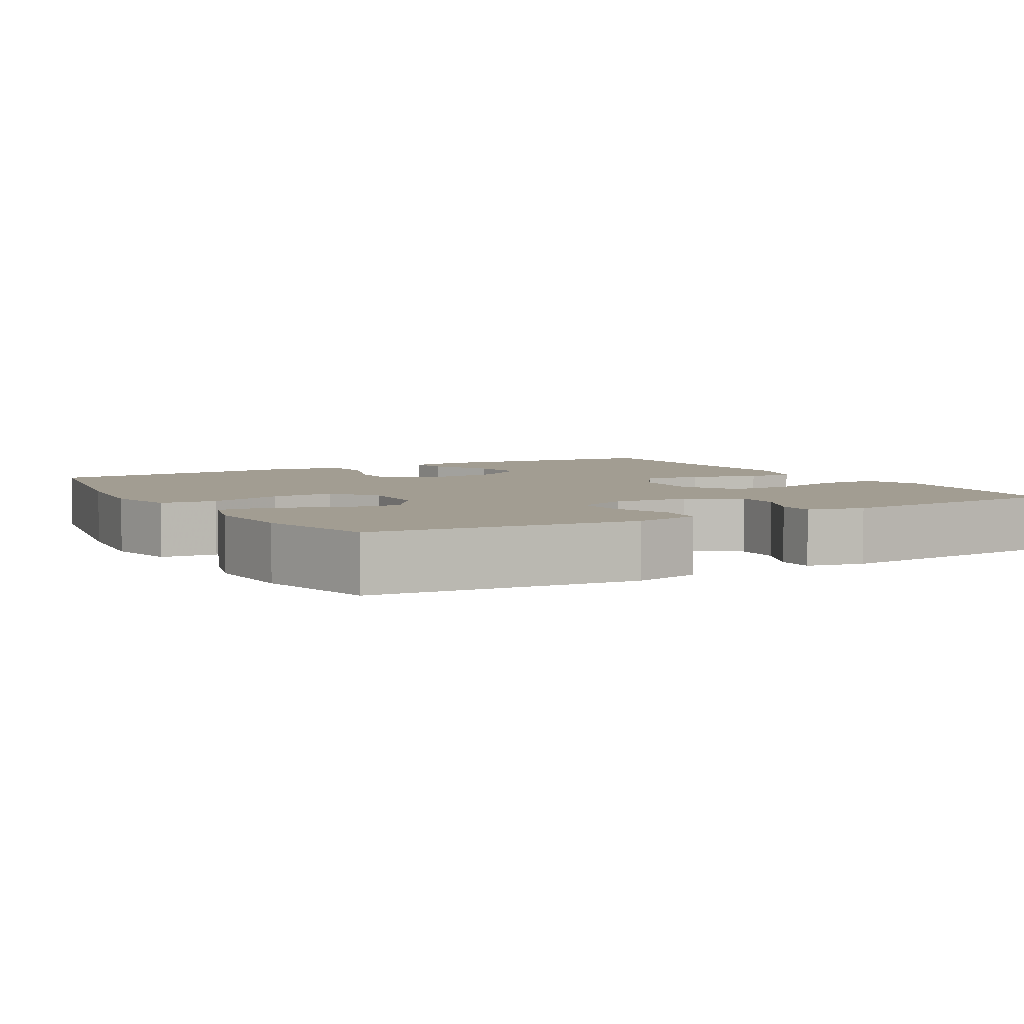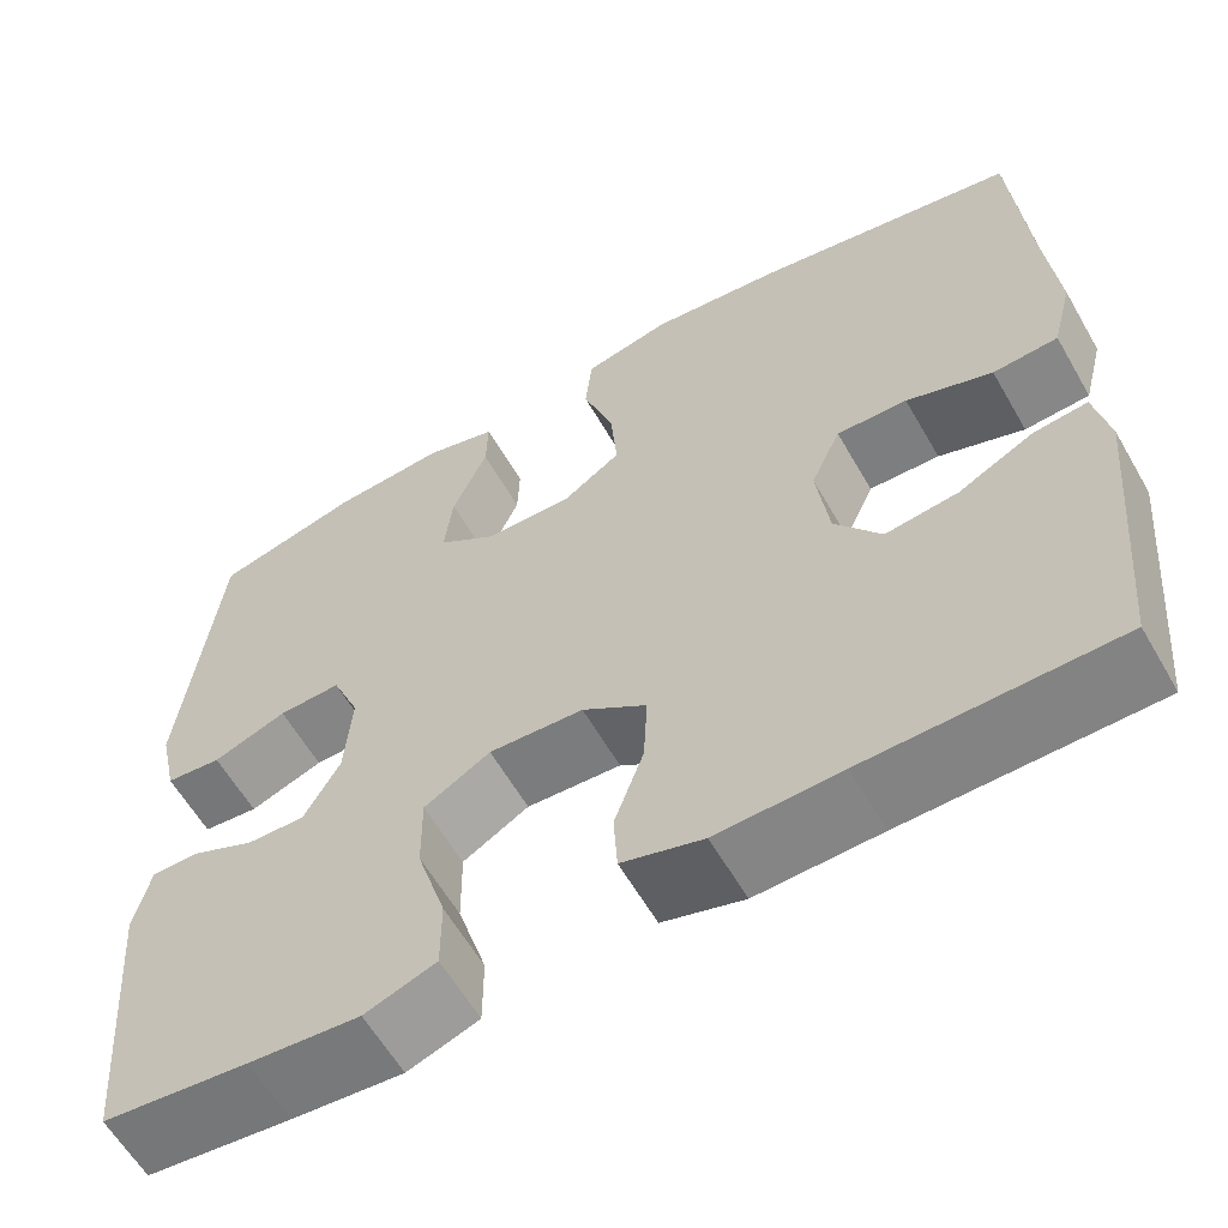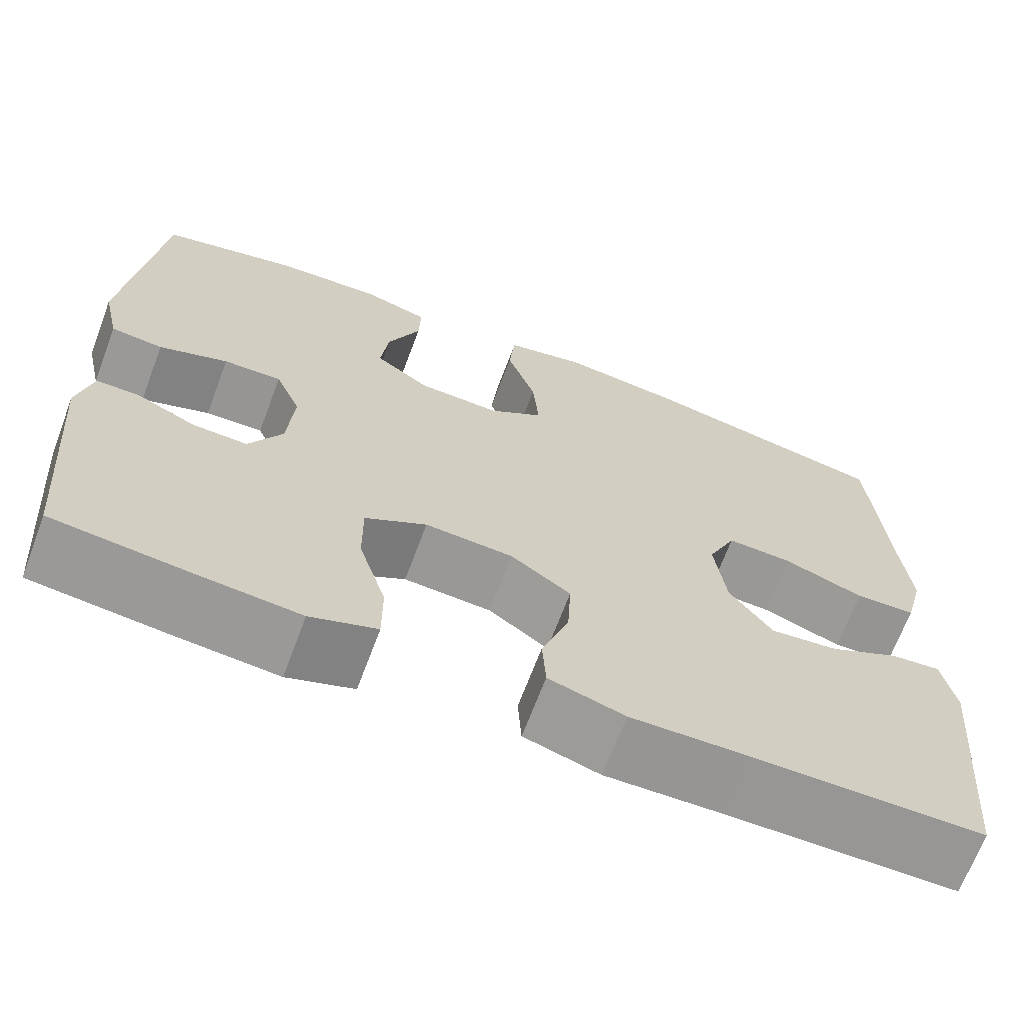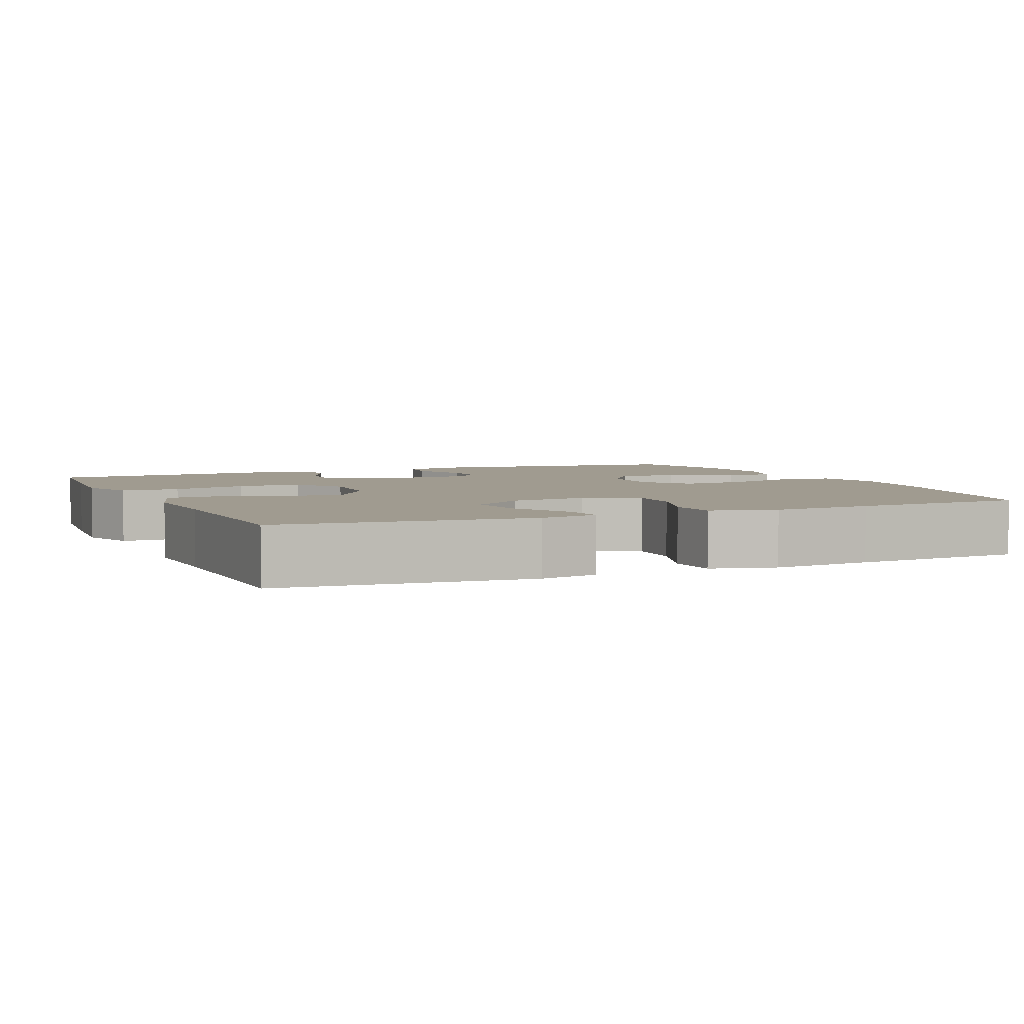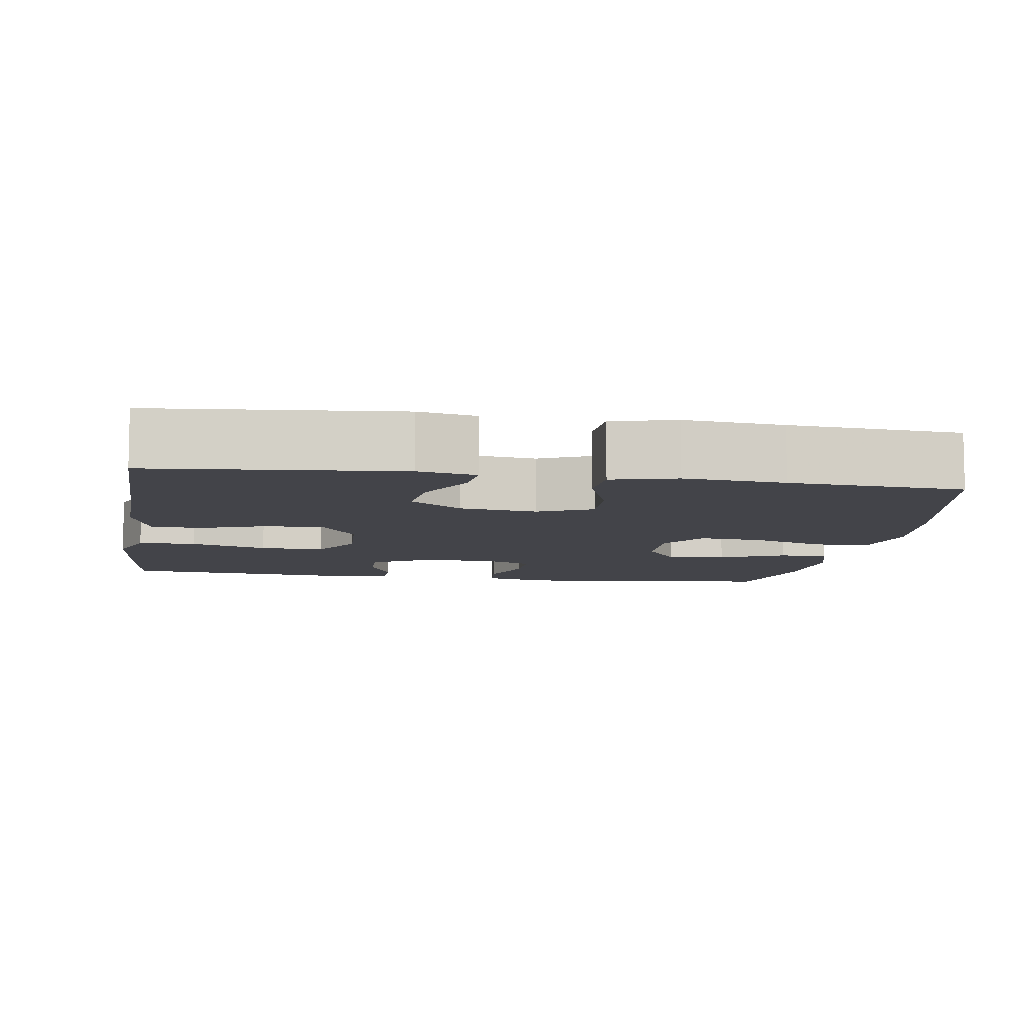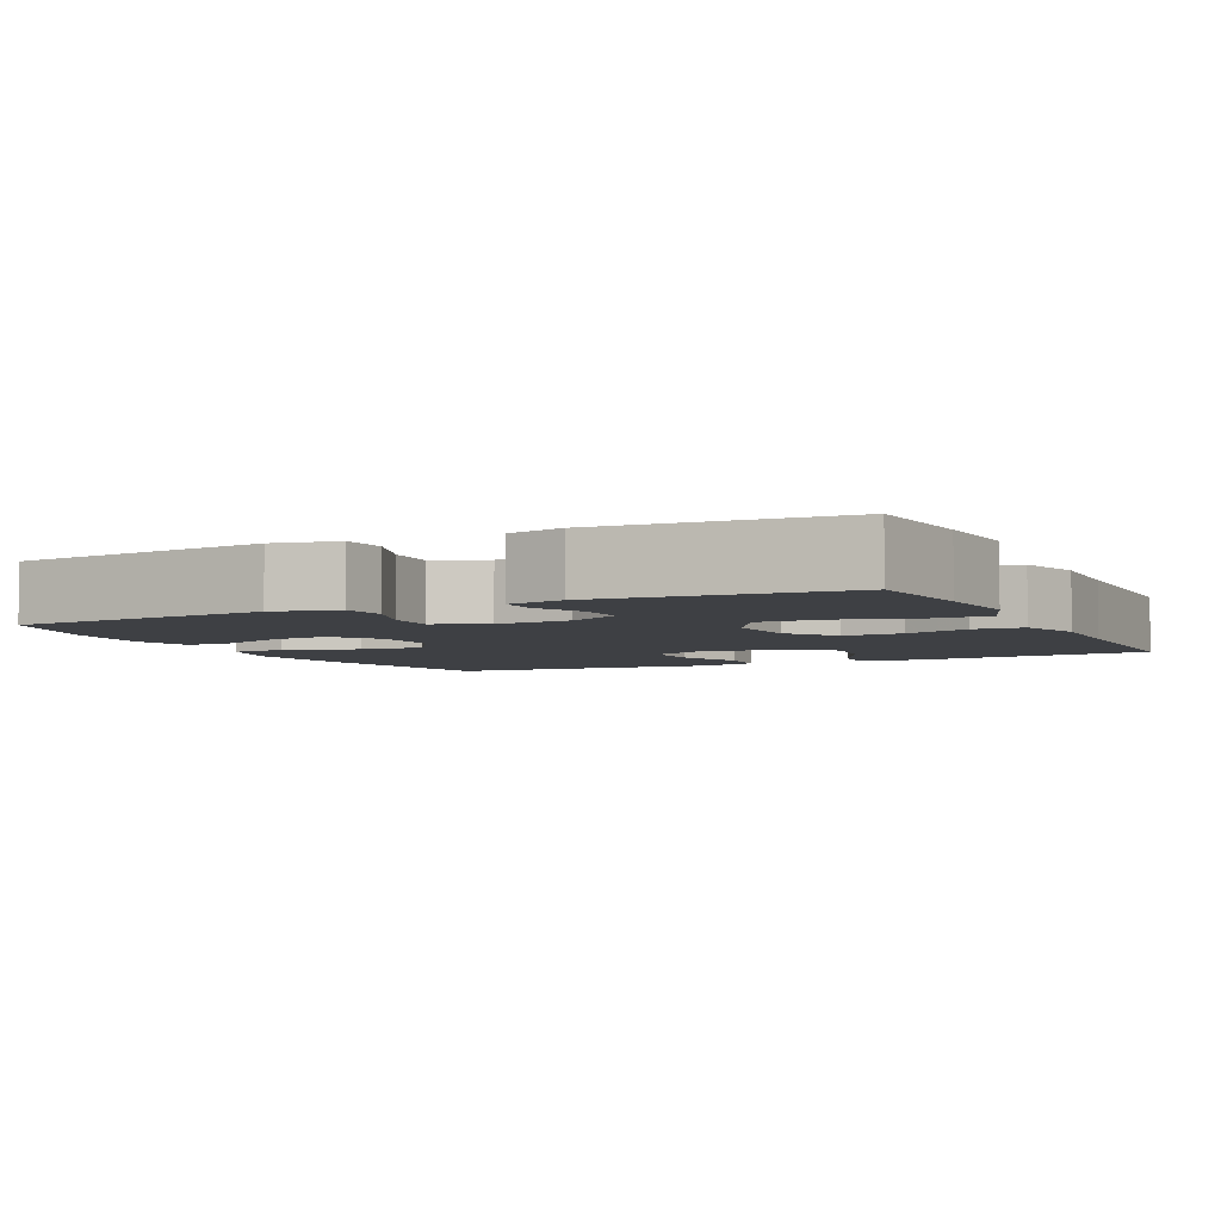
<metadata>
{"format":"obj","ext":"obj","renderer":"f3d","projection":"perspective","resolution":1024,"background":"white","views":[{"elev":4.9,"azim":60.1,"up":"+Y"},{"elev":-60.7,"azim":-150.1,"up":"+Z"},{"elev":-68.0,"azim":159.4,"up":"+Z"},{"elev":4.2,"azim":-113.7,"up":"+Y"},{"elev":-8.4,"azim":-98.9,"up":"+Y"},{"elev":-4.6,"azim":116.0,"up":"+Y"}]}
</metadata>
<code>
v -0.5 0.07 -0.5
v -0.53 0.07 -0.175
v -0.515 0.07 -0.098
v -0.458 0.07 -0.104
v -0.378 0.07 -0.145
v -0.301 0.07 -0.154
v -0.252 0.07 -0.086
v -0.239 0.07 0.016
v -0.271 0.07 0.087
v -0.346 0.07 0.084
v -0.437 0.07 0.051
v -0.506 0.07 0.055
v -0.528 0.07 0.14
v -0.516 0.07 0.272
v -0.5 0.07 0.5
v -0.218 0.07 0.554
v -0.079 0.07 0.57
v 0.013 0.07 0.549
v 0.02 0.07 0.476
v -0.013 0.07 0.379
v -0.02 0.07 0.294
v 0.042 0.07 0.251
v 0.135 0.07 0.254
v 0.197 0.07 0.298
v 0.188 0.07 0.375
v 0.151 0.07 0.461
v 0.149 0.07 0.525
v 0.225 0.07 0.547
v 0.346 0.07 0.539
v 0.5 0.07 0.5
v 0.537 0.07 0.155
v 0.518 0.07 0.069
v 0.459 0.07 0.063
v 0.381 0.07 0.092
v 0.315 0.07 0.094
v 0.286 0.07 0.025
v 0.293 0.07 -0.074
v 0.331 0.07 -0.143
v 0.393 0.07 -0.141
v 0.46 0.07 -0.11
v 0.509 0.07 -0.11
v 0.526 0.07 -0.184
v 0.5 0.07 -0.5
v 0.347 0.07 -0.516
v 0.23 0.07 -0.526
v 0.155 0.07 -0.499
v 0.155 0.07 -0.422
v 0.186 0.07 -0.321
v 0.187 0.07 -0.236
v 0.117 0.07 -0.195
v 0.017 0.07 -0.201
v -0.051 0.07 -0.249
v -0.047 0.07 -0.328
v -0.016 0.07 -0.415
v -0.02 0.07 -0.481
v -0.106 0.07 -0.507
v -0.237 0.07 -0.503
v -0.5 0 -0.5
v -0.53 0 -0.175
v -0.515 0 -0.098
v -0.458 0 -0.104
v -0.378 0 -0.145
v -0.301 0 -0.154
v -0.252 0 -0.086
v -0.239 0 0.016
v -0.271 0 0.087
v -0.346 0 0.084
v -0.437 0 0.051
v -0.506 0 0.055
v -0.528 0 0.14
v -0.516 0 0.272
v -0.5 0 0.5
v -0.218 0 0.554
v -0.079 0 0.57
v 0.013 0 0.549
v 0.02 0 0.476
v -0.013 0 0.379
v -0.02 0 0.294
v 0.042 0 0.251
v 0.135 0 0.254
v 0.197 0 0.298
v 0.188 0 0.375
v 0.151 0 0.461
v 0.149 0 0.525
v 0.225 0 0.547
v 0.346 0 0.539
v 0.5 0 0.5
v 0.537 0 0.155
v 0.518 0 0.069
v 0.459 0 0.063
v 0.381 0 0.092
v 0.315 0 0.094
v 0.286 0 0.025
v 0.293 0 -0.074
v 0.331 0 -0.143
v 0.393 0 -0.141
v 0.46 0 -0.11
v 0.509 0 -0.11
v 0.526 0 -0.184
v 0.5 0 -0.5
v 0.347 0 -0.516
v 0.23 0 -0.526
v 0.155 0 -0.499
v 0.155 0 -0.422
v 0.186 0 -0.321
v 0.187 0 -0.236
v 0.117 0 -0.195
v 0.017 0 -0.201
v -0.051 0 -0.249
v -0.047 0 -0.328
v -0.016 0 -0.415
v -0.02 0 -0.481
v -0.106 0 -0.507
v -0.237 0 -0.503
f 54 55 56 57
f 53 54 57 1
f 52 53 1 2
f 51 52 2
f 50 51 2
f 45 46 47 48
f 45 48 49
f 44 45 49
f 43 44 49
f 42 43 49
f 39 40 41 42
f 38 39 42 49
f 37 38 49 50
f 31 32 33 34
f 31 34 35
f 30 31 35
f 29 30 35
f 28 29 35 36
f 25 26 27 28
f 24 25 28 36
f 17 18 19 20
f 17 20 21
f 14 15 16 17
f 14 17 21
f 13 14 21 22
f 10 11 12 13
f 9 10 13 22
f 2 3 4 5
f 2 5 6
f 50 2 6
f 37 50 6 7
f 23 24 36 37
f 23 37 7 8
f 8 9 22 23
f 114 113 112 111
f 58 114 111 110
f 59 58 110 109
f 59 109 108
f 59 108 107
f 105 104 103 102
f 106 105 102
f 106 102 101
f 106 101 100
f 106 100 99
f 99 98 97 96
f 106 99 96 95
f 107 106 95 94
f 91 90 89 88
f 92 91 88
f 92 88 87
f 92 87 86
f 93 92 86 85
f 85 84 83 82
f 93 85 82 81
f 77 76 75 74
f 78 77 74
f 74 73 72 71
f 78 74 71
f 79 78 71 70
f 70 69 68 67
f 79 70 67 66
f 62 61 60 59
f 63 62 59
f 63 59 107
f 64 63 107 94
f 94 93 81 80
f 65 64 94 80
f 80 79 66 65
f 1 58 59 2
f 2 59 60 3
f 3 60 61 4
f 4 61 62 5
f 5 62 63 6
f 6 63 64 7
f 7 64 65 8
f 8 65 66 9
f 9 66 67 10
f 10 67 68 11
f 11 68 69 12
f 12 69 70 13
f 13 70 71 14
f 14 71 72 15
f 15 72 73 16
f 16 73 74 17
f 17 74 75 18
f 18 75 76 19
f 19 76 77 20
f 20 77 78 21
f 21 78 79 22
f 22 79 80 23
f 23 80 81 24
f 24 81 82 25
f 25 82 83 26
f 26 83 84 27
f 27 84 85 28
f 28 85 86 29
f 29 86 87 30
f 30 87 88 31
f 31 88 89 32
f 32 89 90 33
f 33 90 91 34
f 34 91 92 35
f 35 92 93 36
f 36 93 94 37
f 37 94 95 38
f 38 95 96 39
f 39 96 97 40
f 40 97 98 41
f 41 98 99 42
f 42 99 100 43
f 43 100 101 44
f 44 101 102 45
f 45 102 103 46
f 46 103 104 47
f 47 104 105 48
f 48 105 106 49
f 49 106 107 50
f 50 107 108 51
f 51 108 109 52
f 52 109 110 53
f 53 110 111 54
f 54 111 112 55
f 55 112 113 56
f 56 113 114 57
f 57 114 58 1

</code>
